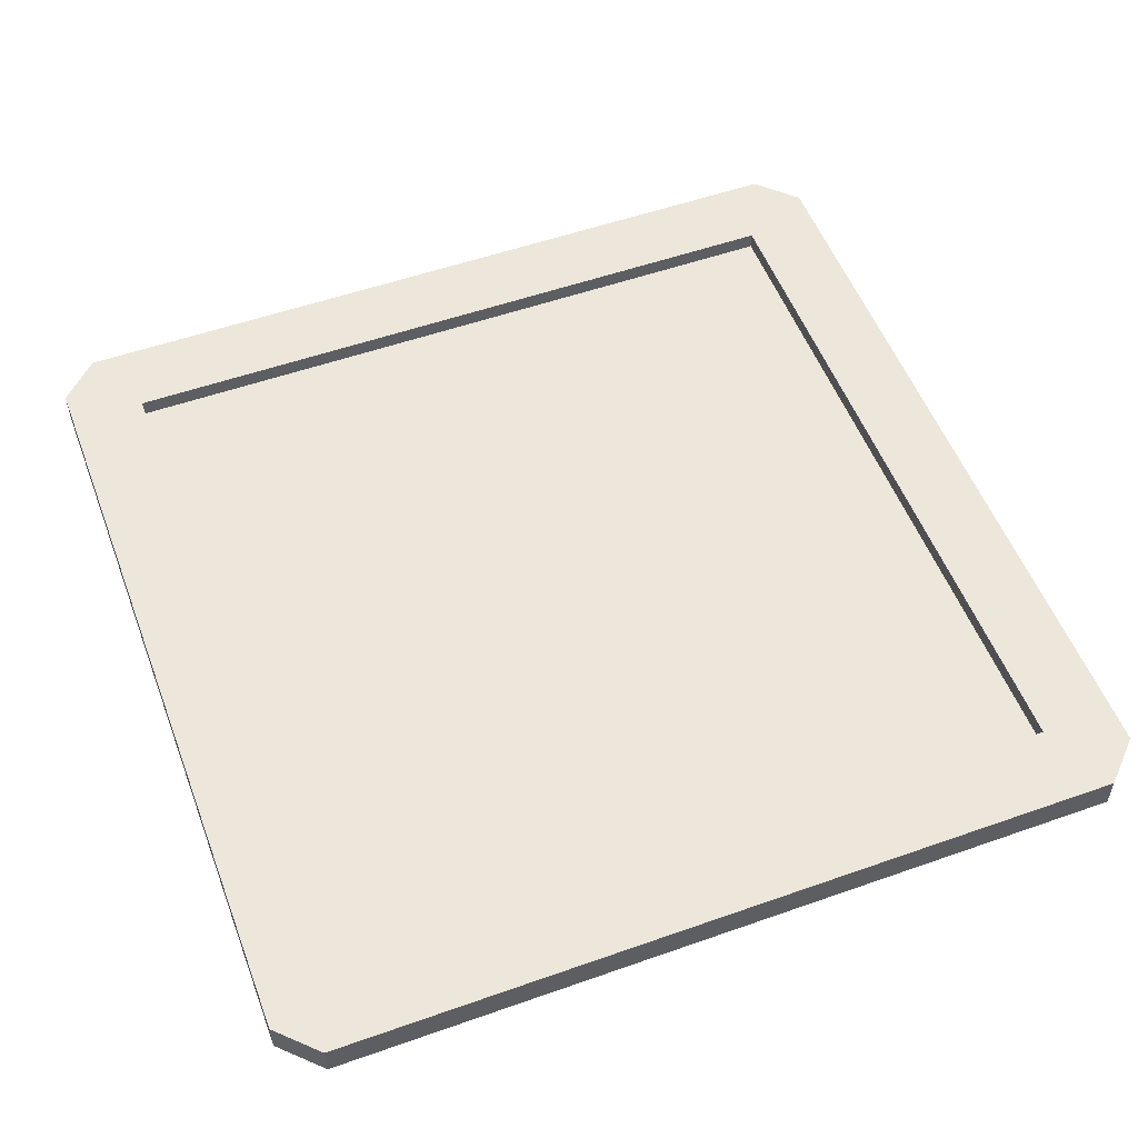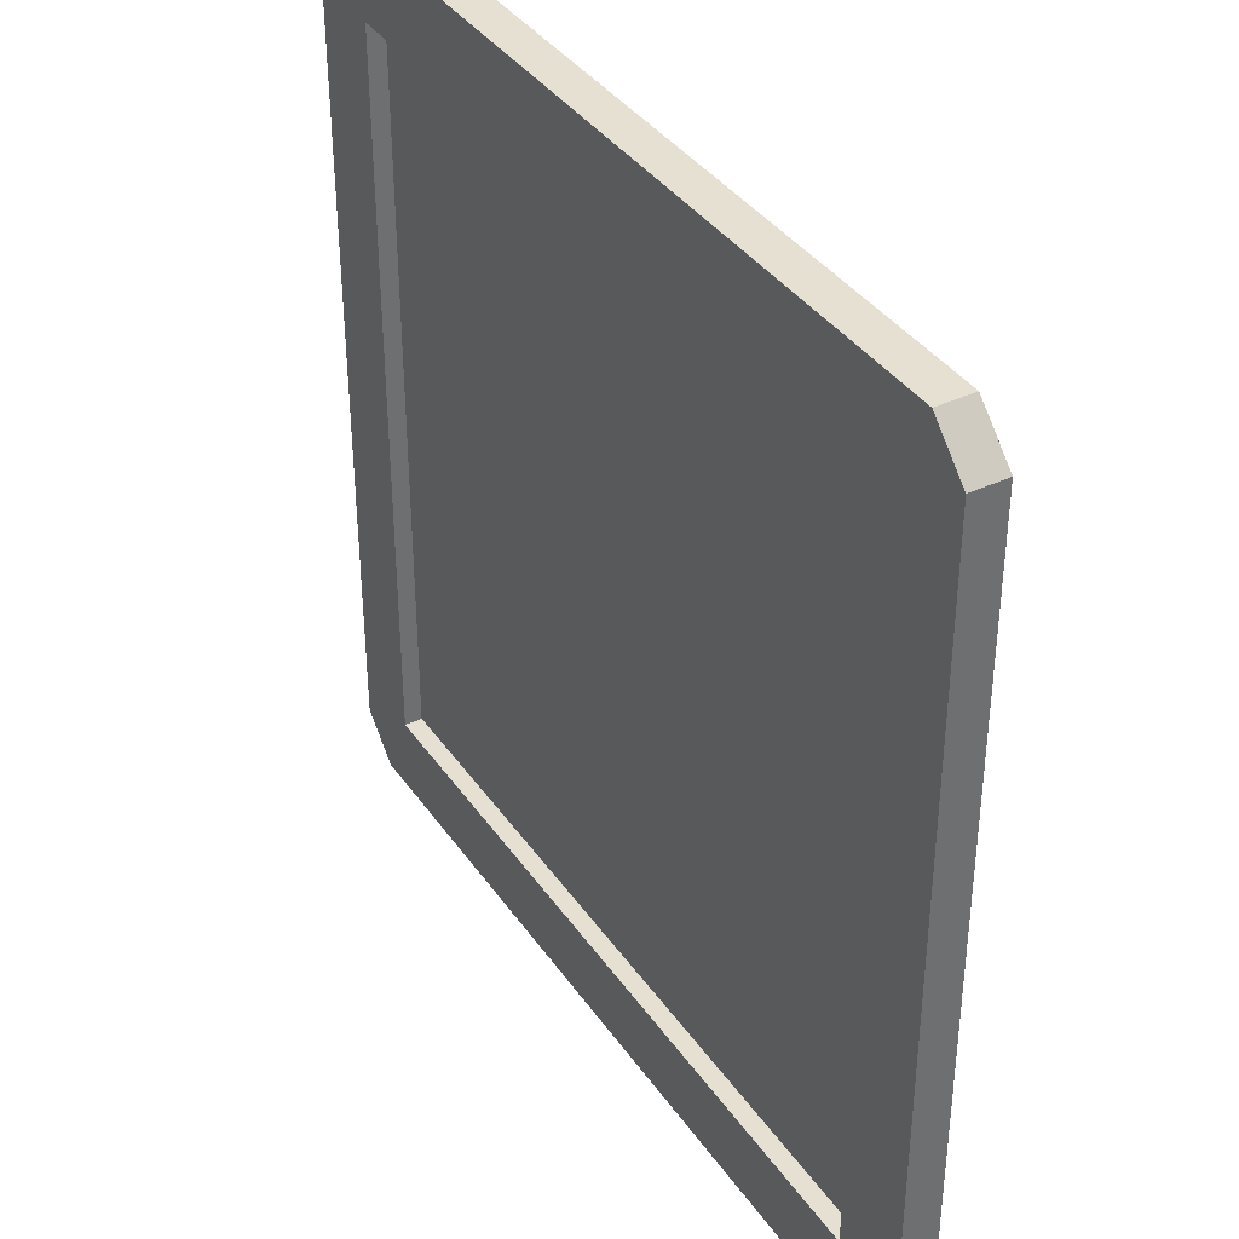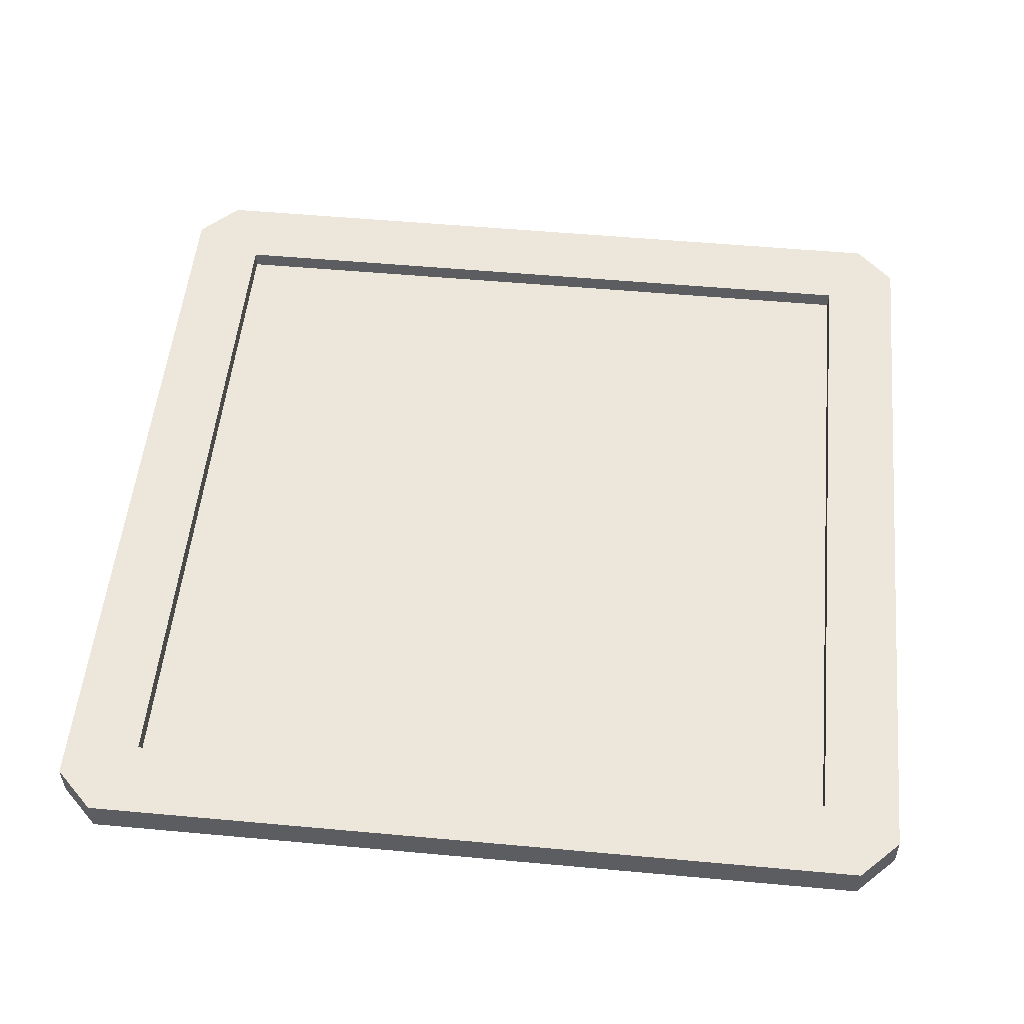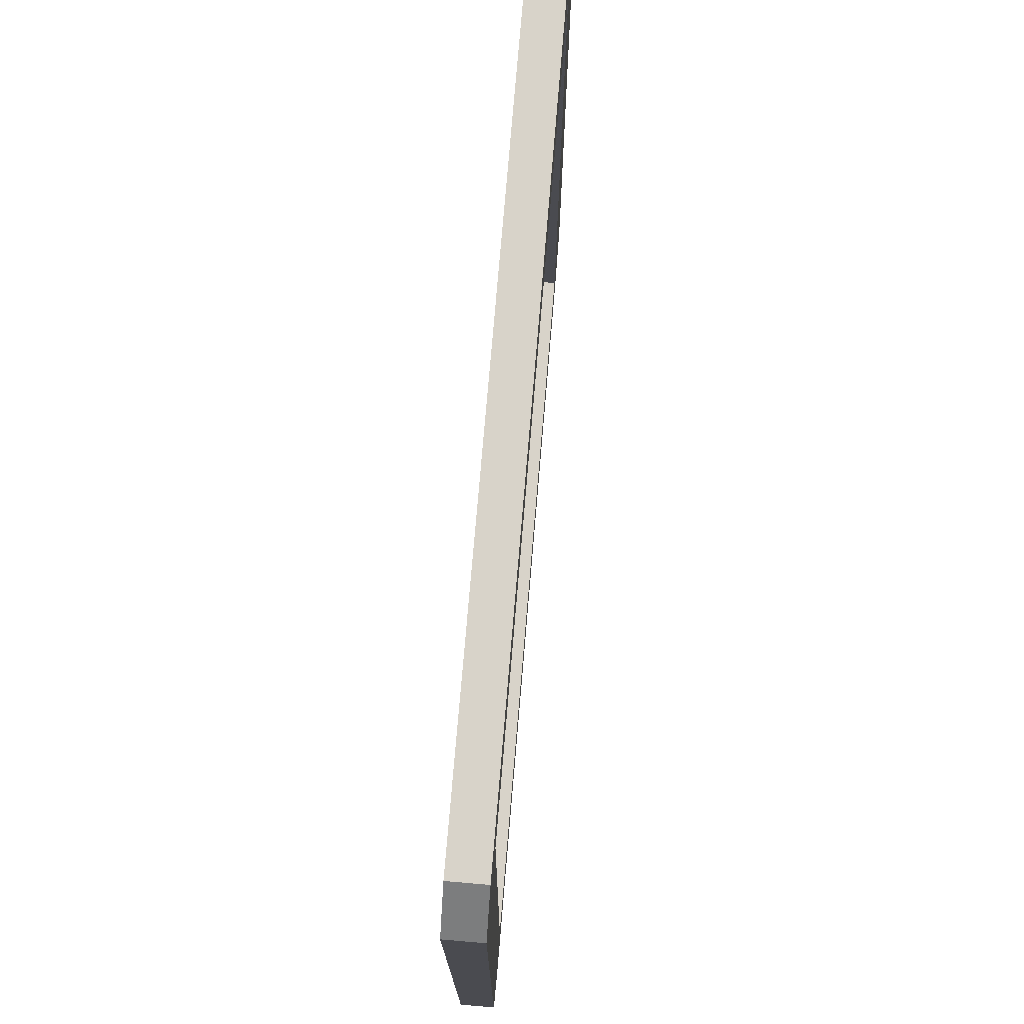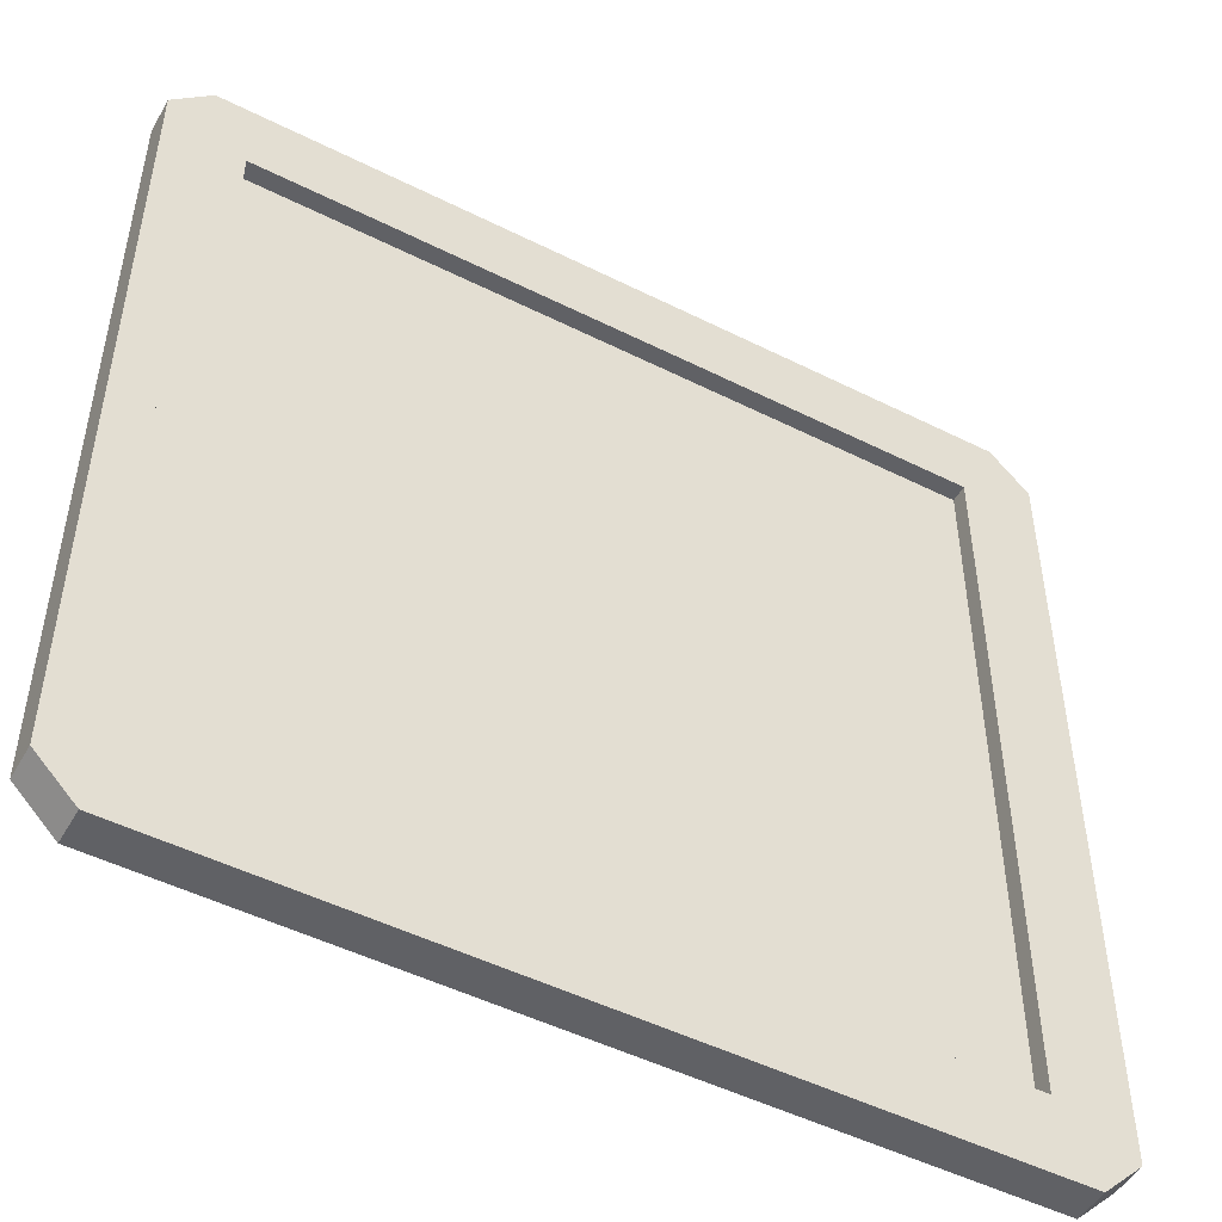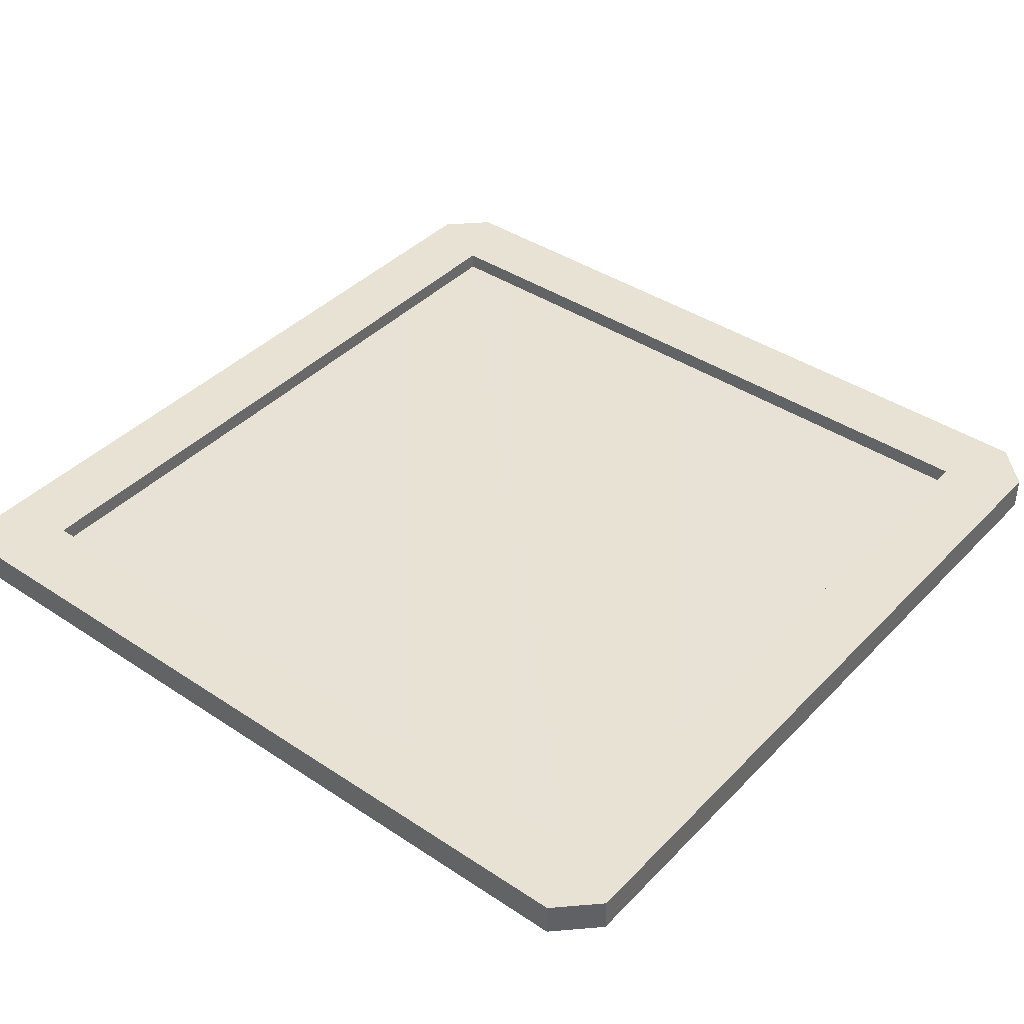
<metadata>
{"format":"obj","ext":"obj","renderer":"f3d","projection":"perspective","resolution":1024,"background":"white","views":[{"elev":53.7,"azim":69.4,"up":"+Y"},{"elev":38.1,"azim":59.2,"up":"+Z"},{"elev":53.0,"azim":-84.4,"up":"+Y"},{"elev":75.5,"azim":-85.2,"up":"+Z"},{"elev":-49.4,"azim":151.0,"up":"+Z"},{"elev":40.5,"azim":-140.9,"up":"+Y"}]}
</metadata>
<code>
g metalTileLarge
v -0.9031 0.8 0
v -0.9031 0 0
v 0 0.8 0.9031
v 0 0 0.9031
v -20 0 19.1
v -20 0.8 19.1
v -19.1 0 20
v -19.1 0.8 20
v -19.1 0 0
v -19.1 0.8 0
v -20 0 0.9031
v -20 0.8 0.9031
v -1.743 0 1.743
v -18.26 0 1.743
v -1.743 0.4 1.743
v -18.26 0.4 1.743
v -1.743 0.8 1.743
v -18.26 0.8 1.743
v -18.26 0.4 18.26
v -18.26 0 18.26
v -18.26 0.8 18.26
v -1.743 0 18.26
v -1.743 0.4 18.26
v -1.743 0.8 18.26
v -0.9031 0 20
v -0.9031 0.8 20
v 0 0 19.1
v 0 0.8 19.1
v -0.9031 0.8 0.9031
v -19.1 0.8 0.9031
v -19.1 0.8 19.1
v -0.9031 0.8 19.1
f 2 1 3
f 3 4 2
f 6 5 7
f 7 8 6
f 10 9 11
f 11 12 10
f 14 13 15
f 15 16 14
f 16 15 17
f 17 18 16
f 14 16 19
f 19 20 14
f 21 19 16
f 16 18 21
f 22 20 19
f 19 23 22
f 23 19 21
f 21 24 23
f 7 25 26
f 26 8 7
f 4 27 25
f 25 2 4
f 25 22 2
f 25 7 22
f 7 20 22
f 7 14 20
f 2 22 13
f 13 9 2
f 13 14 9
f 14 7 9
f 7 5 9
f 5 11 9
f 27 28 26
f 26 25 27
f 15 13 22
f 22 23 15
f 17 15 23
f 23 24 17
f 29 1 10
f 10 30 29
f 10 12 30
f 12 31 30
f 12 8 31
f 12 6 8
f 1 29 26
f 31 8 26
f 1 26 28
f 28 3 1
f 29 32 26
f 32 31 26
f 4 3 28
f 28 27 4
f 12 11 5
f 5 6 12
f 2 9 10
f 10 1 2
f 17 32 29
f 29 30 17
f 30 18 17
f 30 21 18
f 32 17 24
f 24 31 32
f 24 21 31
f 21 30 31
f 23 15 16
f 16 19 23
f 23 16 15
f 16 23 19

</code>
